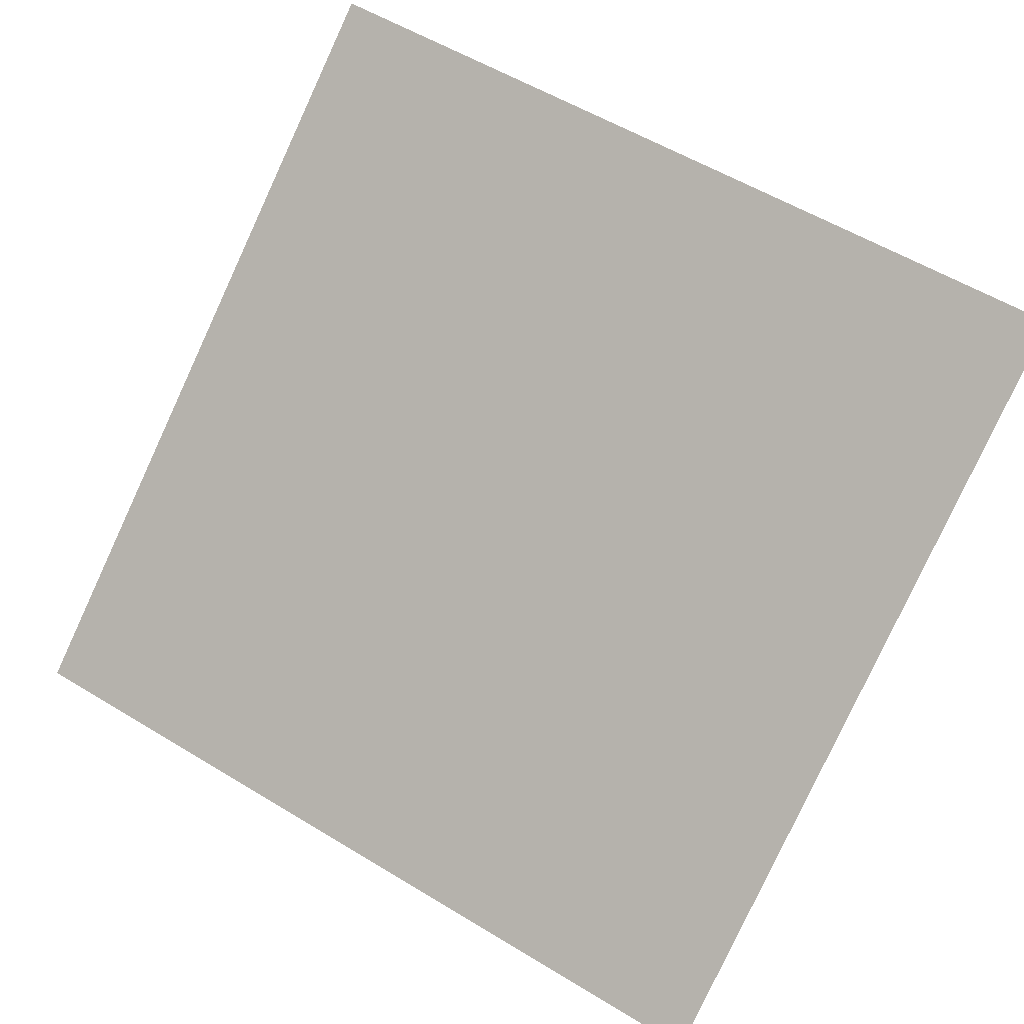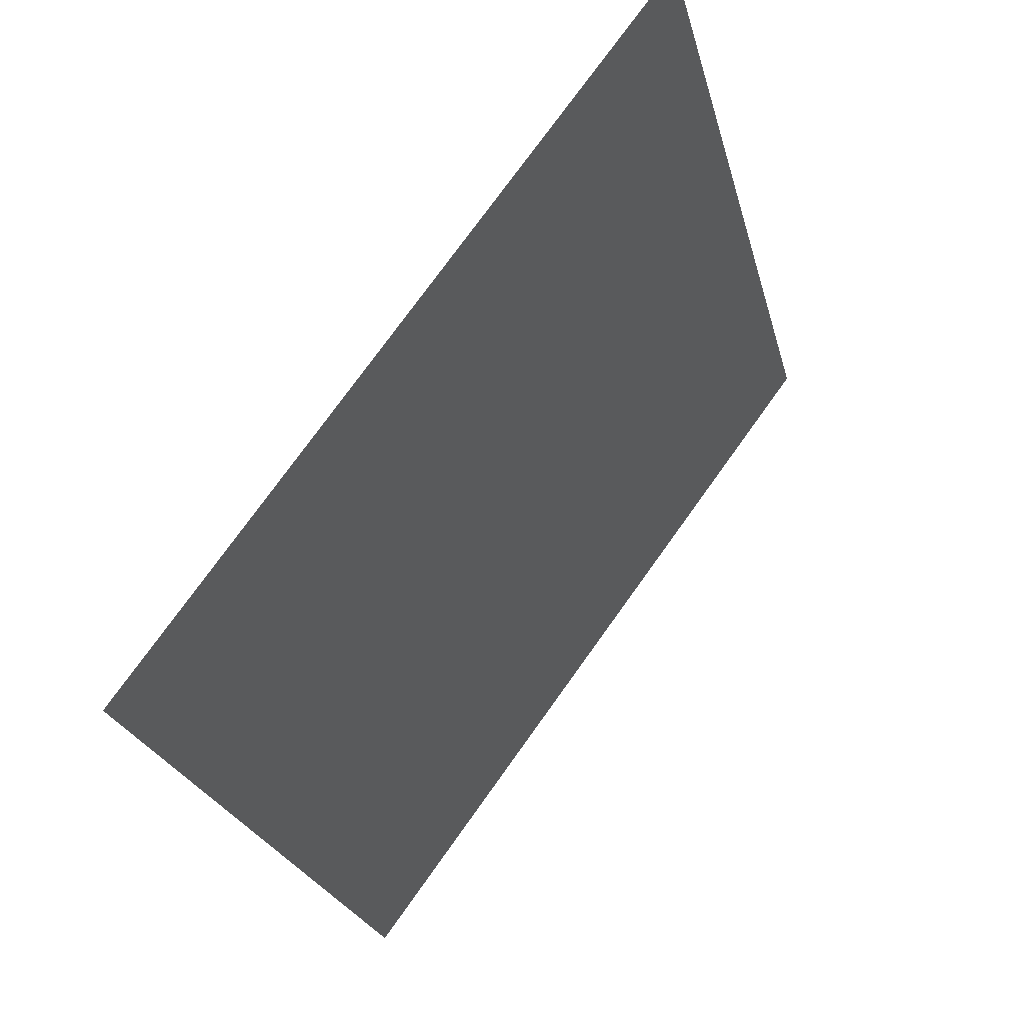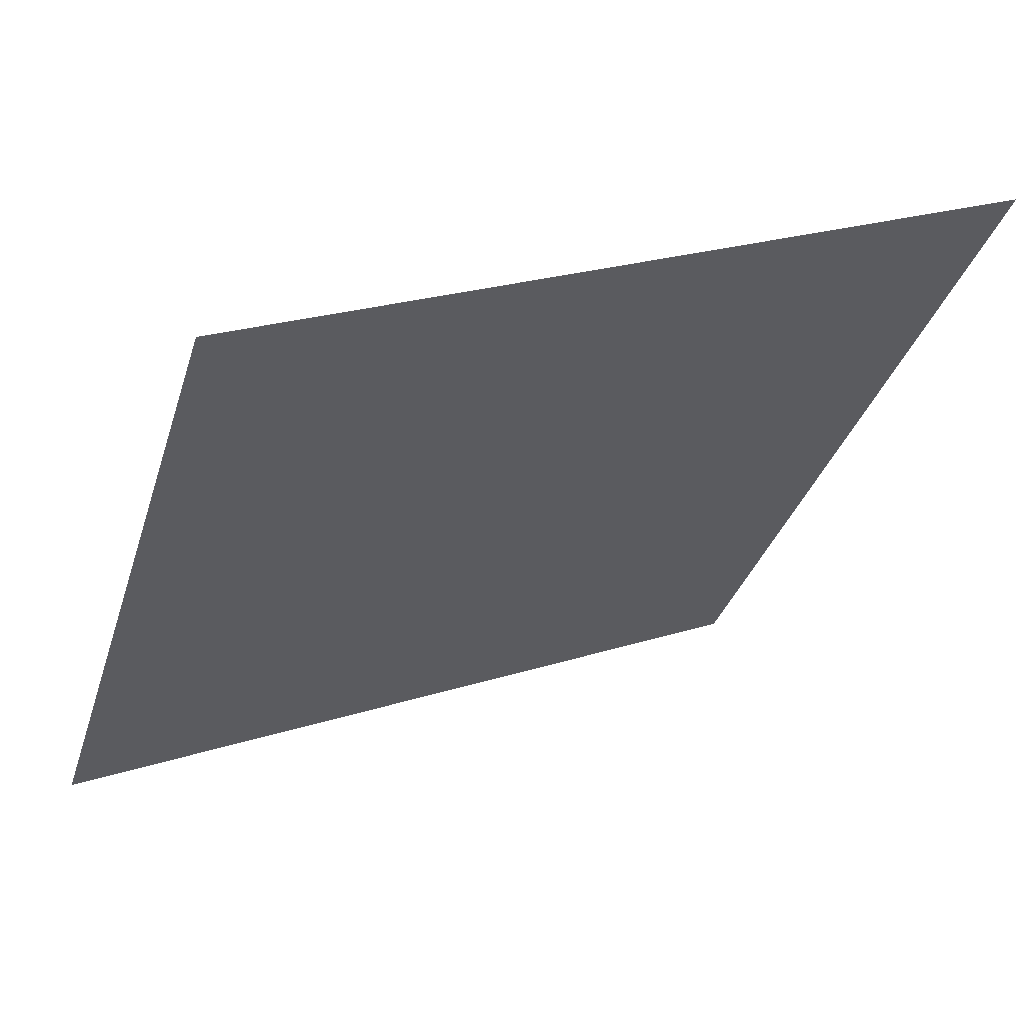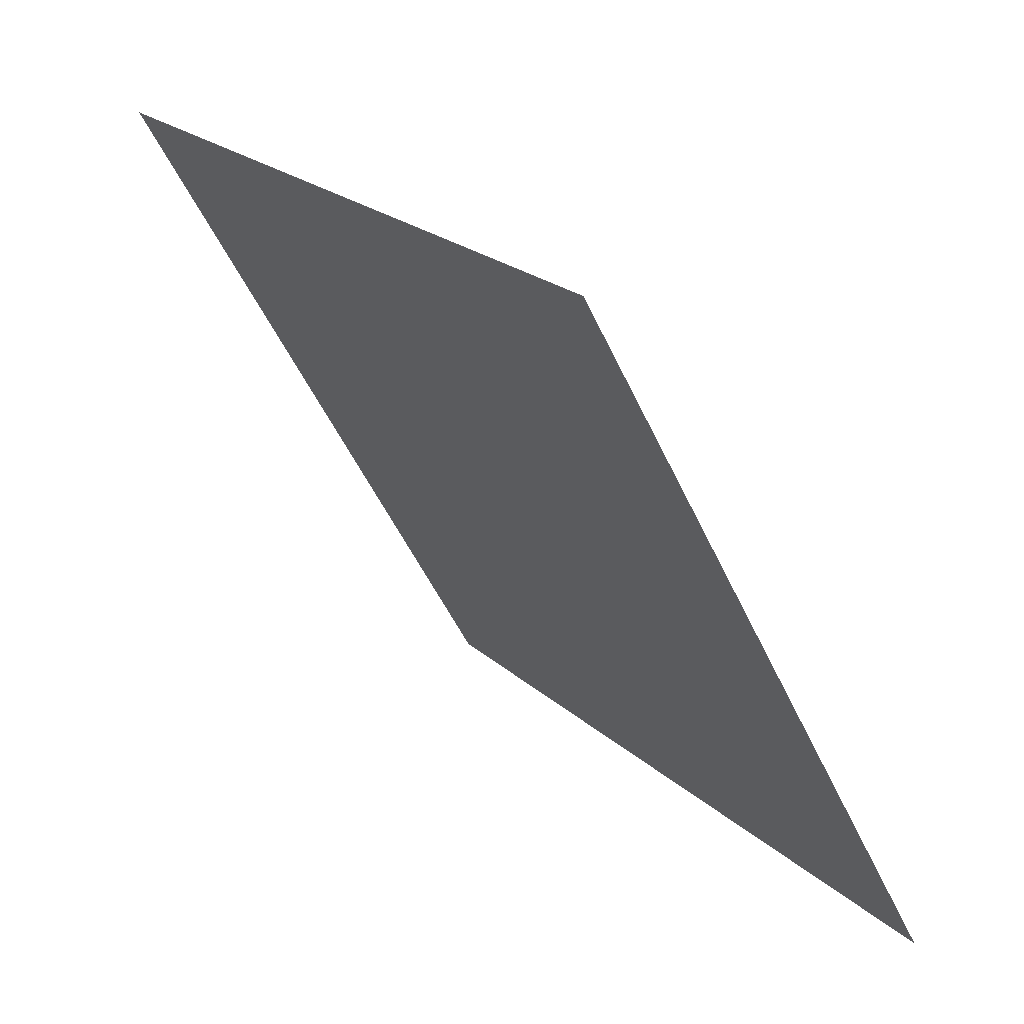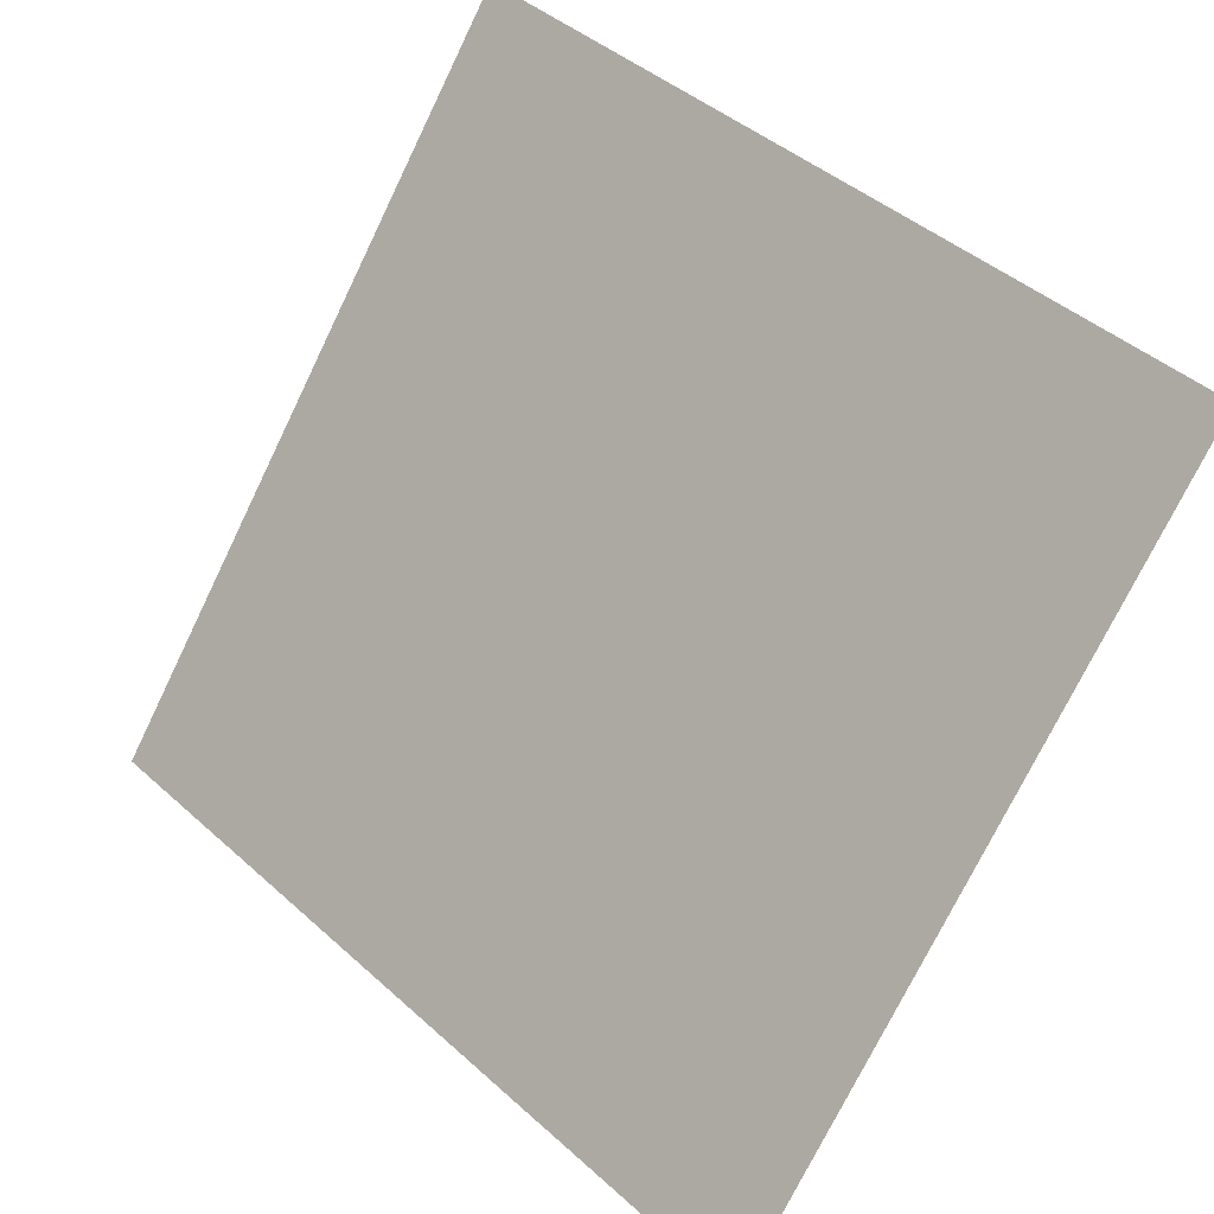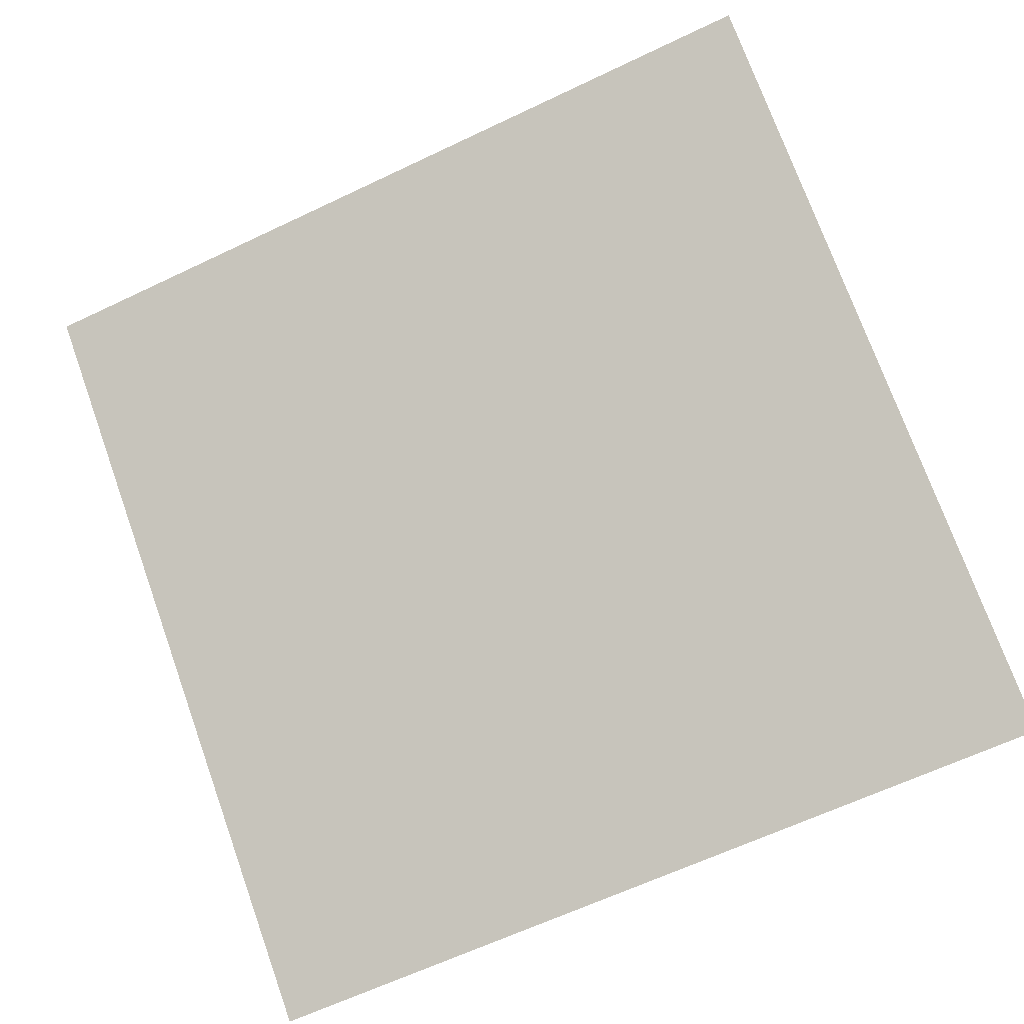
<metadata>
{"format":"obj","ext":"obj","renderer":"f3d","projection":"perspective","resolution":1024,"background":"white","views":[{"elev":58.7,"azim":-147.0,"up":"+Y"},{"elev":-24.4,"azim":101.9,"up":"+Z"},{"elev":23.1,"azim":150.8,"up":"+Z"},{"elev":-51.0,"azim":-67.1,"up":"+Z"},{"elev":43.0,"azim":45.0,"up":"+Z"},{"elev":-66.8,"azim":26.2,"up":"+Y"}]}
</metadata>
<code>
v 0.2686 0.98 0.7728
v 0.262 0.9802 0.7728
v 0.2622 0.9841 0.7781
v 0.2687 0.984 0.778
f 4 3 2 1

</code>
